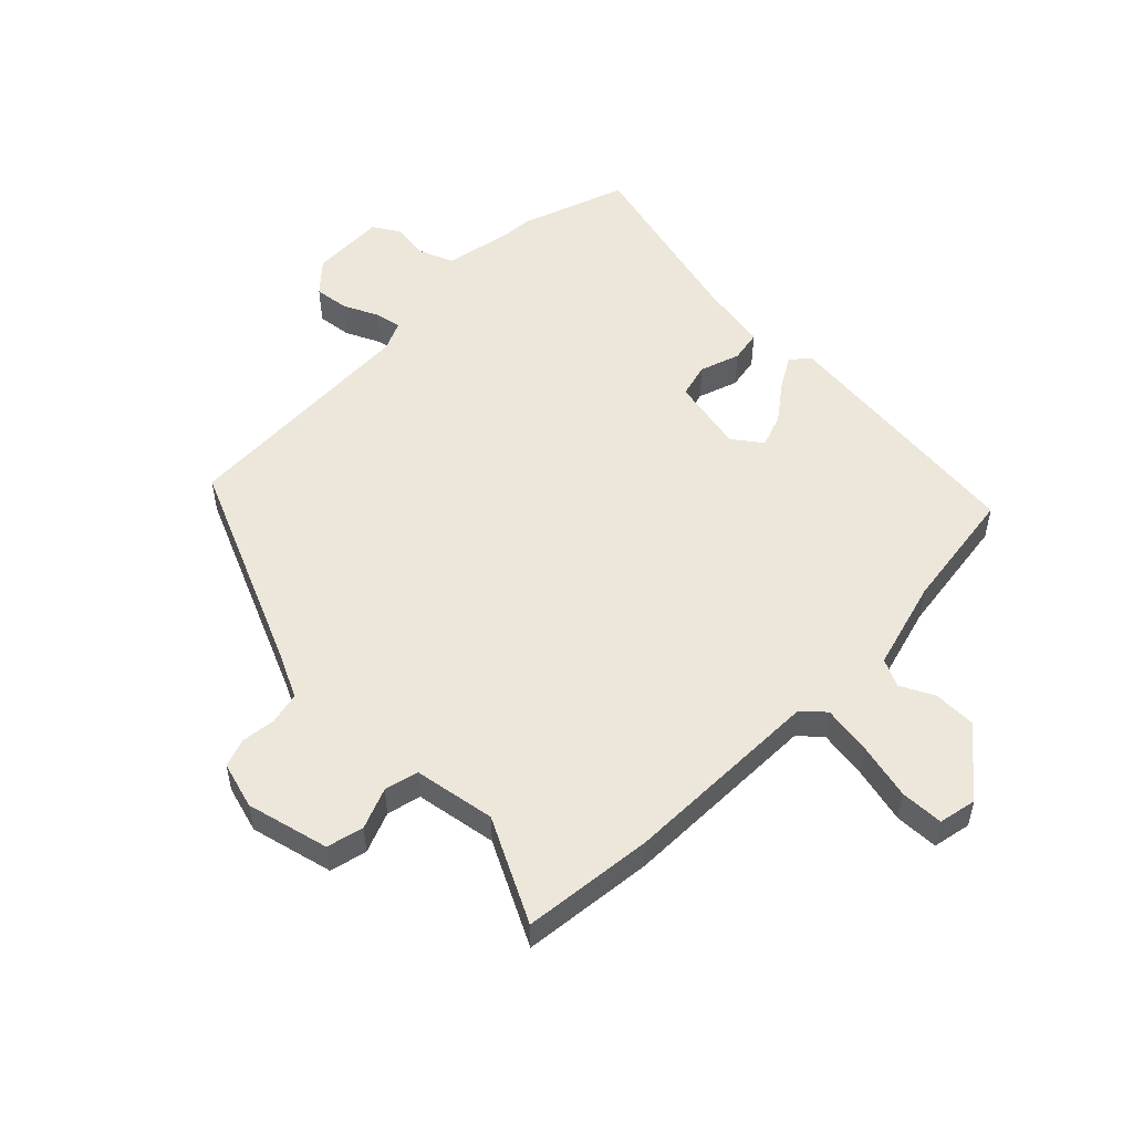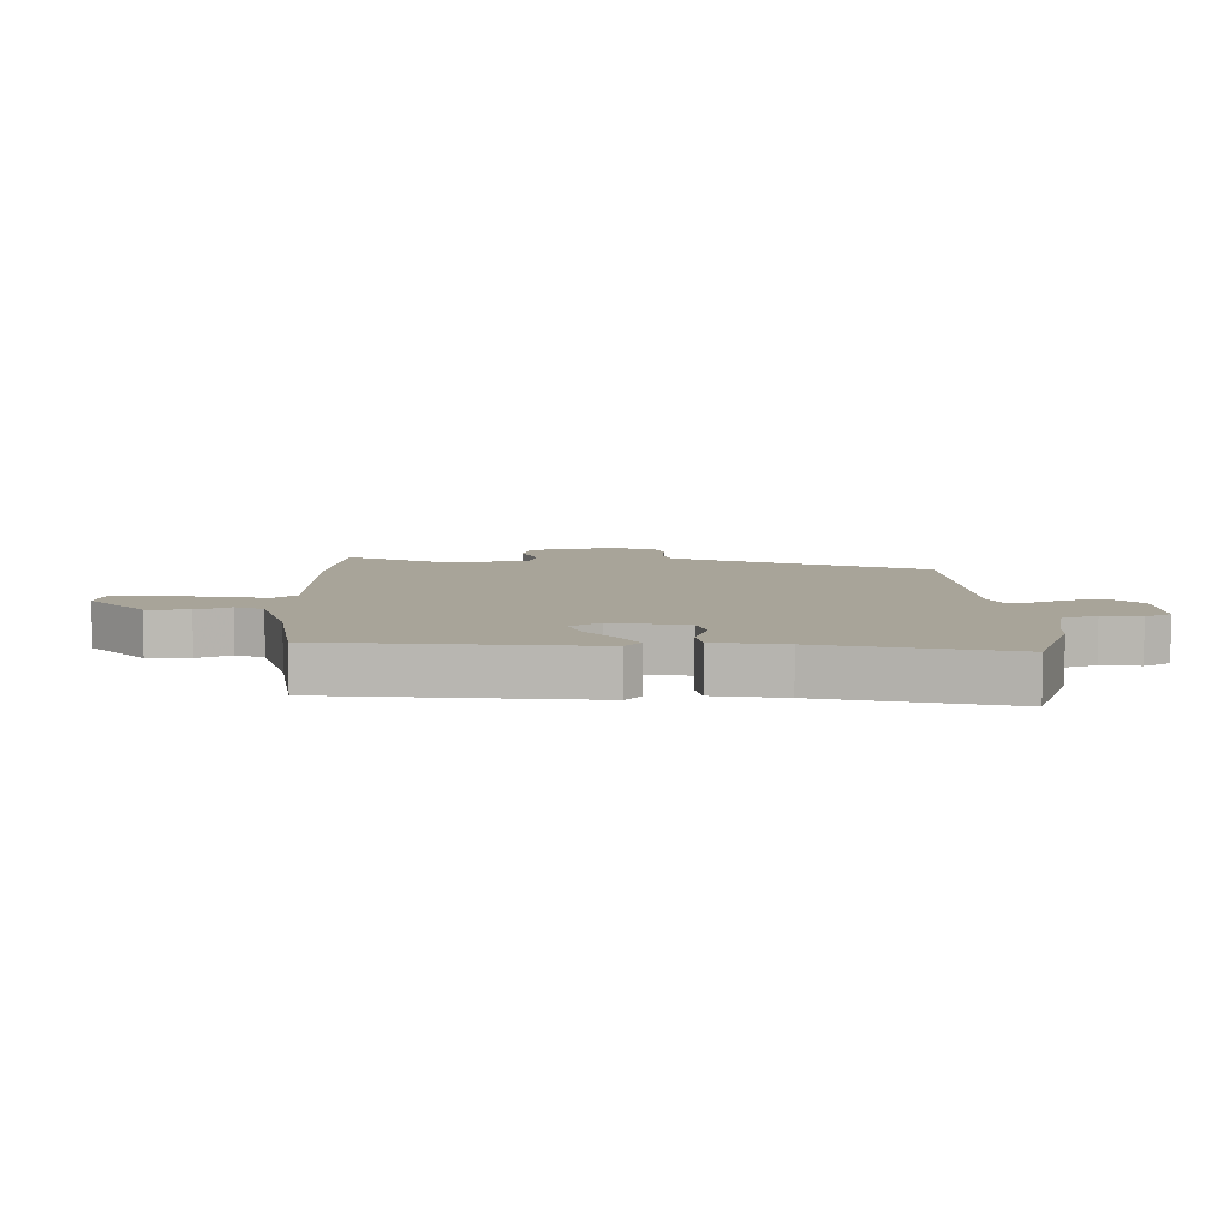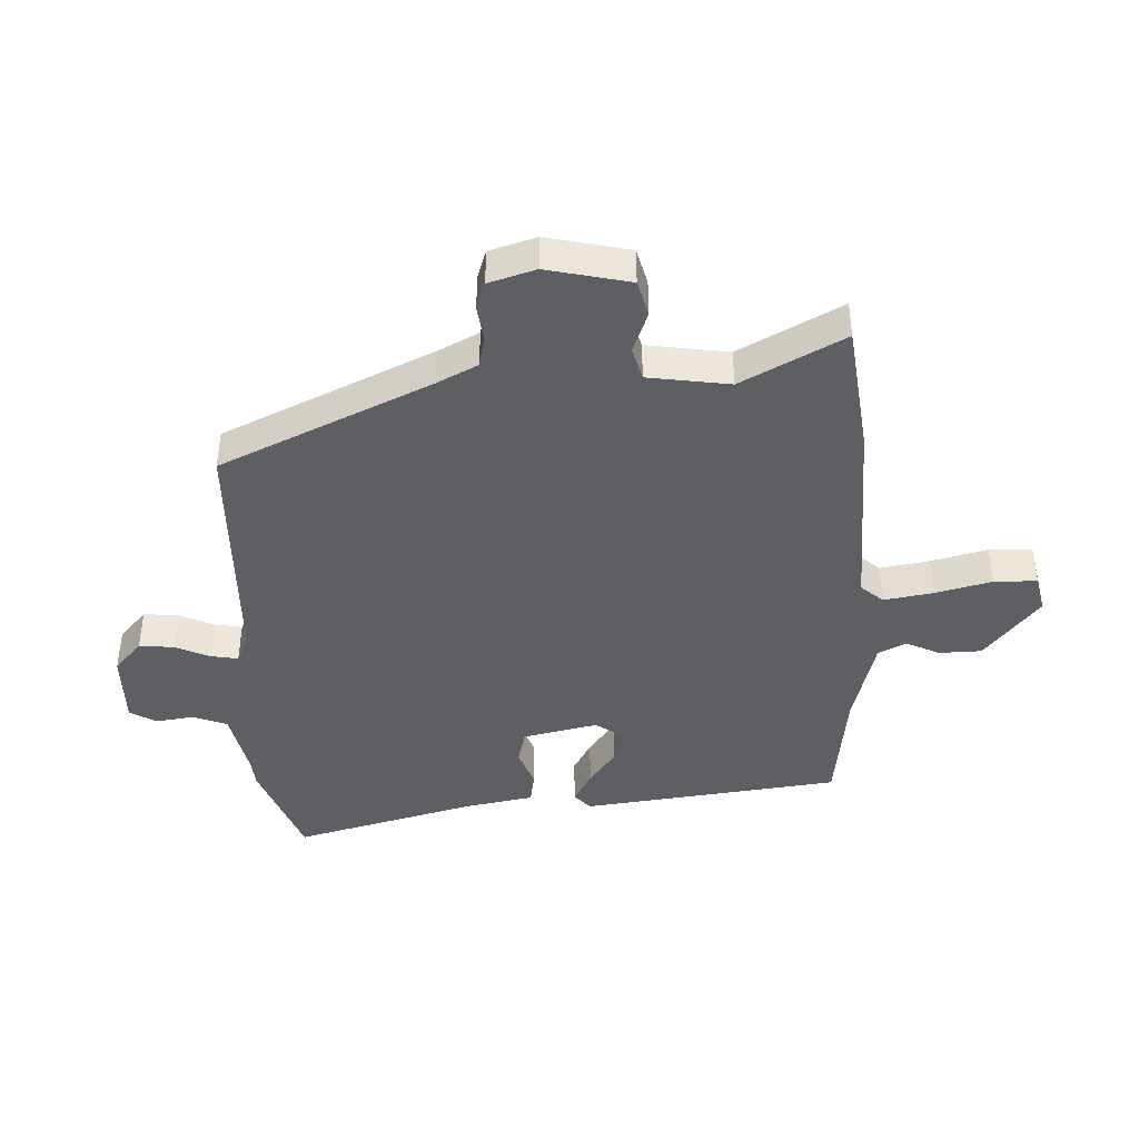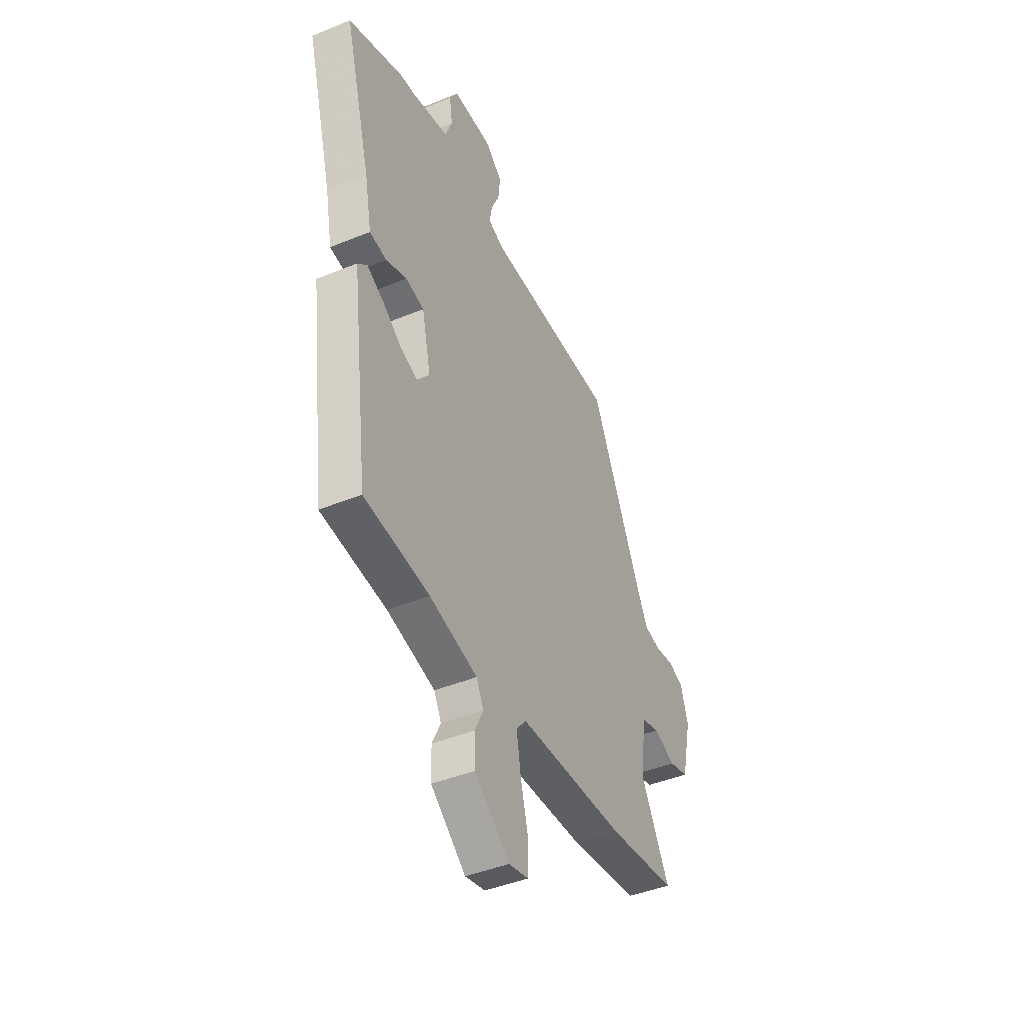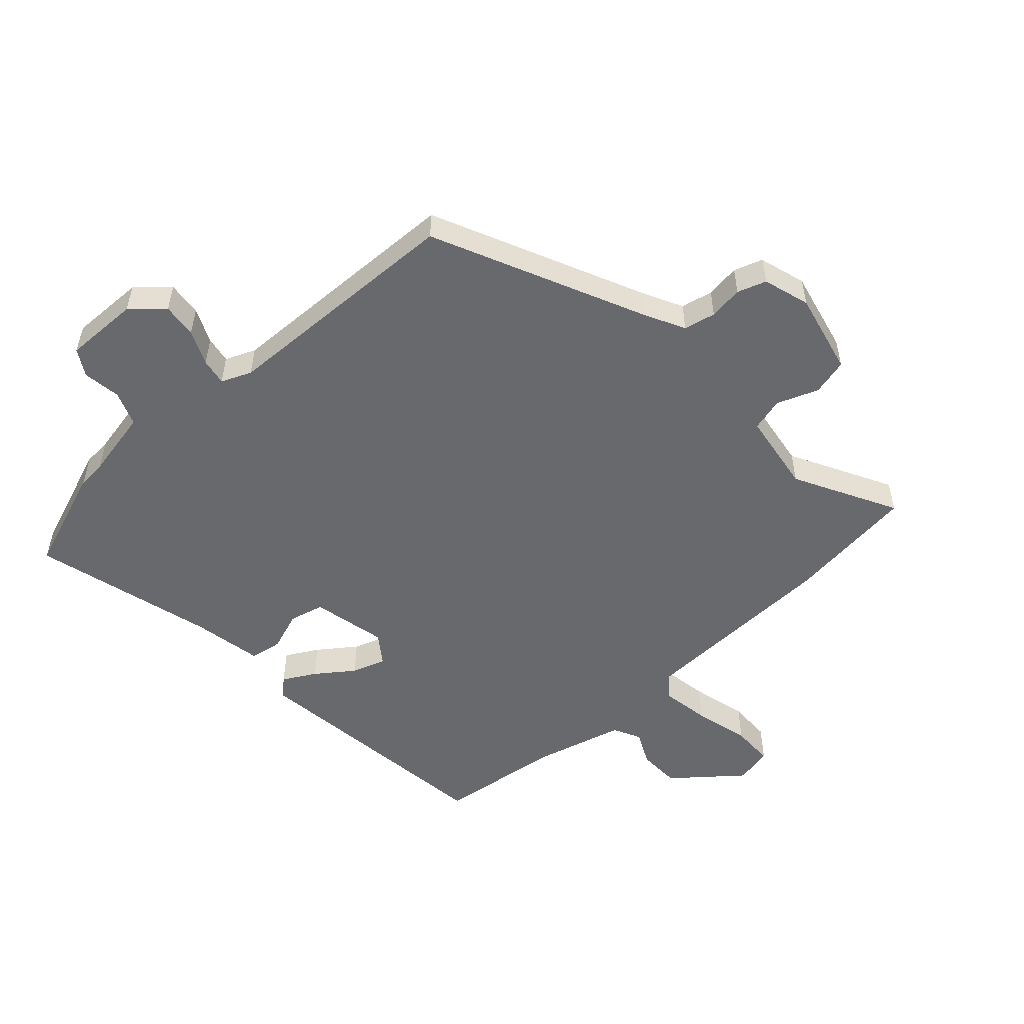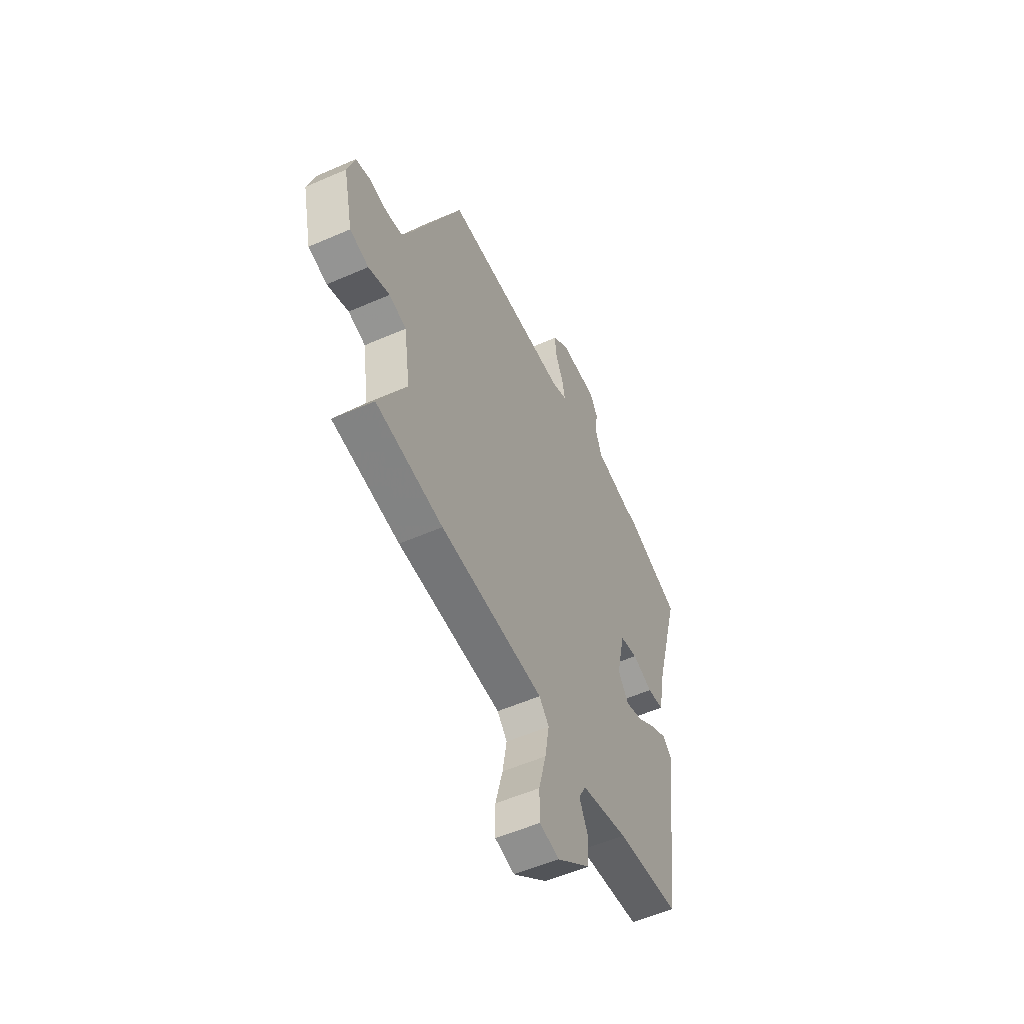
<metadata>
{"format":"obj","ext":"obj","renderer":"f3d","projection":"perspective","resolution":1024,"background":"white","views":[{"elev":52.6,"azim":133.6,"up":"+Y"},{"elev":7.1,"azim":-92.2,"up":"+Y"},{"elev":-41.8,"azim":92.3,"up":"+Y"},{"elev":-43.2,"azim":-64.1,"up":"+Z"},{"elev":-52.7,"azim":42.1,"up":"+Y"},{"elev":-54.7,"azim":114.9,"up":"+Z"}]}
</metadata>
<code>
v -0.608 0.07 0.46
v -0.433 0.07 0.525
v -0.385 0.07 0.529
v -0.269 0.07 0.553
v -0.247 0.07 0.611
v -0.256 0.07 0.674
v -0.23 0.07 0.718
v -0.105 0.07 0.716
v -0.053 0.07 0.67
v -0.059 0.07 0.612
v -0.085 0.07 0.554
v -0.093 0.07 0.509
v -0.043 0.07 0.488
v 0.369 0.07 0.477
v 0.531 0.07 0.127
v 0.566 0.07 0.059
v 0.619 0.07 0.048
v 0.676 0.07 0.056
v 0.724 0.07 0.04
v 0.748 0.07 -0.038
v 0.717 0.07 -0.176
v 0.656 0.07 -0.192
v 0.587 0.07 -0.166
v 0.531 0.07 -0.181
v 0.511 0.07 -0.317
v 0.602 0.07 -0.487
v 0.384 0.07 -0.515
v 0.046 0.07 -0.527
v 0.014 0.07 -0.564
v 0.028 0.07 -0.646
v 0.052 0.07 -0.74
v 0.051 0.07 -0.812
v -0.012 0.07 -0.826
v -0.123 0.07 -0.736
v -0.125 0.07 -0.665
v -0.098 0.07 -0.609
v -0.121 0.07 -0.563
v -0.273 0.07 -0.524
v -0.479 0.07 -0.499
v -0.534 0.07 -0.067
v -0.504 0.07 -0.04
v -0.45 0.07 -0.07
v -0.388 0.07 -0.115
v -0.332 0.07 -0.134
v -0.297 0.07 -0.085
v -0.325 0.07 0.04
v -0.383 0.07 0.054
v -0.449 0.07 0.03
v -0.503 0.07 0.039
v -0.525 0.07 0.155
v -0.608 0 0.46
v -0.433 0 0.525
v -0.385 0 0.529
v -0.269 0 0.553
v -0.247 0 0.611
v -0.256 0 0.674
v -0.23 0 0.718
v -0.105 0 0.716
v -0.053 0 0.67
v -0.059 0 0.612
v -0.085 0 0.554
v -0.093 0 0.509
v -0.043 0 0.488
v 0.369 0 0.477
v 0.531 0 0.127
v 0.566 0 0.059
v 0.619 0 0.048
v 0.676 0 0.056
v 0.724 0 0.04
v 0.748 0 -0.038
v 0.717 0 -0.176
v 0.656 0 -0.192
v 0.587 0 -0.166
v 0.531 0 -0.181
v 0.511 0 -0.317
v 0.602 0 -0.487
v 0.384 0 -0.515
v 0.046 0 -0.527
v 0.014 0 -0.564
v 0.028 0 -0.646
v 0.052 0 -0.74
v 0.051 0 -0.812
v -0.012 0 -0.826
v -0.123 0 -0.736
v -0.125 0 -0.665
v -0.098 0 -0.609
v -0.121 0 -0.563
v -0.273 0 -0.524
v -0.479 0 -0.499
v -0.534 0 -0.067
v -0.504 0 -0.04
v -0.45 0 -0.07
v -0.388 0 -0.115
v -0.332 0 -0.134
v -0.297 0 -0.085
v -0.325 0 0.04
v -0.383 0 0.054
v -0.449 0 0.03
v -0.503 0 0.039
v -0.525 0 0.155
f 47 48 49 50
f 1 2 3
f 50 1 3
f 47 50 3
f 46 47 3
f 45 46 3 4
f 41 42 43
f 40 41 43
f 39 40 43
f 38 39 43
f 37 38 43 44
f 36 37 44 45
f 34 35 36
f 33 34 36
f 32 33 36
f 31 32 36
f 30 31 36
f 45 4 5
f 36 45 5
f 30 36 5
f 29 30 5
f 25 26 27 28
f 24 25 28
f 21 22 23
f 20 21 23
f 19 20 23
f 18 19 23
f 17 18 23
f 16 17 23 24
f 15 16 24 28
f 15 28 29
f 14 15 29
f 13 14 29
f 9 10 11
f 8 9 11
f 7 8 11
f 6 7 11
f 5 6 11
f 5 11 12
f 29 5 12
f 12 13 29
f 100 99 98 97
f 53 52 51
f 53 51 100
f 53 100 97
f 53 97 96
f 54 53 96 95
f 93 92 91
f 93 91 90
f 93 90 89
f 93 89 88
f 94 93 88 87
f 95 94 87 86
f 86 85 84
f 86 84 83
f 86 83 82
f 86 82 81
f 86 81 80
f 55 54 95
f 55 95 86
f 55 86 80
f 55 80 79
f 78 77 76 75
f 78 75 74
f 73 72 71
f 73 71 70
f 73 70 69
f 73 69 68
f 73 68 67
f 74 73 67 66
f 78 74 66 65
f 79 78 65
f 79 65 64
f 79 64 63
f 61 60 59
f 61 59 58
f 61 58 57
f 61 57 56
f 61 56 55
f 62 61 55
f 62 55 79
f 79 63 62
f 1 51 52 2
f 2 52 53 3
f 3 53 54 4
f 4 54 55 5
f 5 55 56 6
f 6 56 57 7
f 7 57 58 8
f 8 58 59 9
f 9 59 60 10
f 10 60 61 11
f 11 61 62 12
f 12 62 63 13
f 13 63 64 14
f 14 64 65 15
f 15 65 66 16
f 16 66 67 17
f 17 67 68 18
f 18 68 69 19
f 19 69 70 20
f 20 70 71 21
f 21 71 72 22
f 22 72 73 23
f 23 73 74 24
f 24 74 75 25
f 25 75 76 26
f 26 76 77 27
f 27 77 78 28
f 28 78 79 29
f 29 79 80 30
f 30 80 81 31
f 31 81 82 32
f 32 82 83 33
f 33 83 84 34
f 34 84 85 35
f 35 85 86 36
f 36 86 87 37
f 37 87 88 38
f 38 88 89 39
f 39 89 90 40
f 40 90 91 41
f 41 91 92 42
f 42 92 93 43
f 43 93 94 44
f 44 94 95 45
f 45 95 96 46
f 46 96 97 47
f 47 97 98 48
f 48 98 99 49
f 49 99 100 50
f 50 100 51 1

</code>
